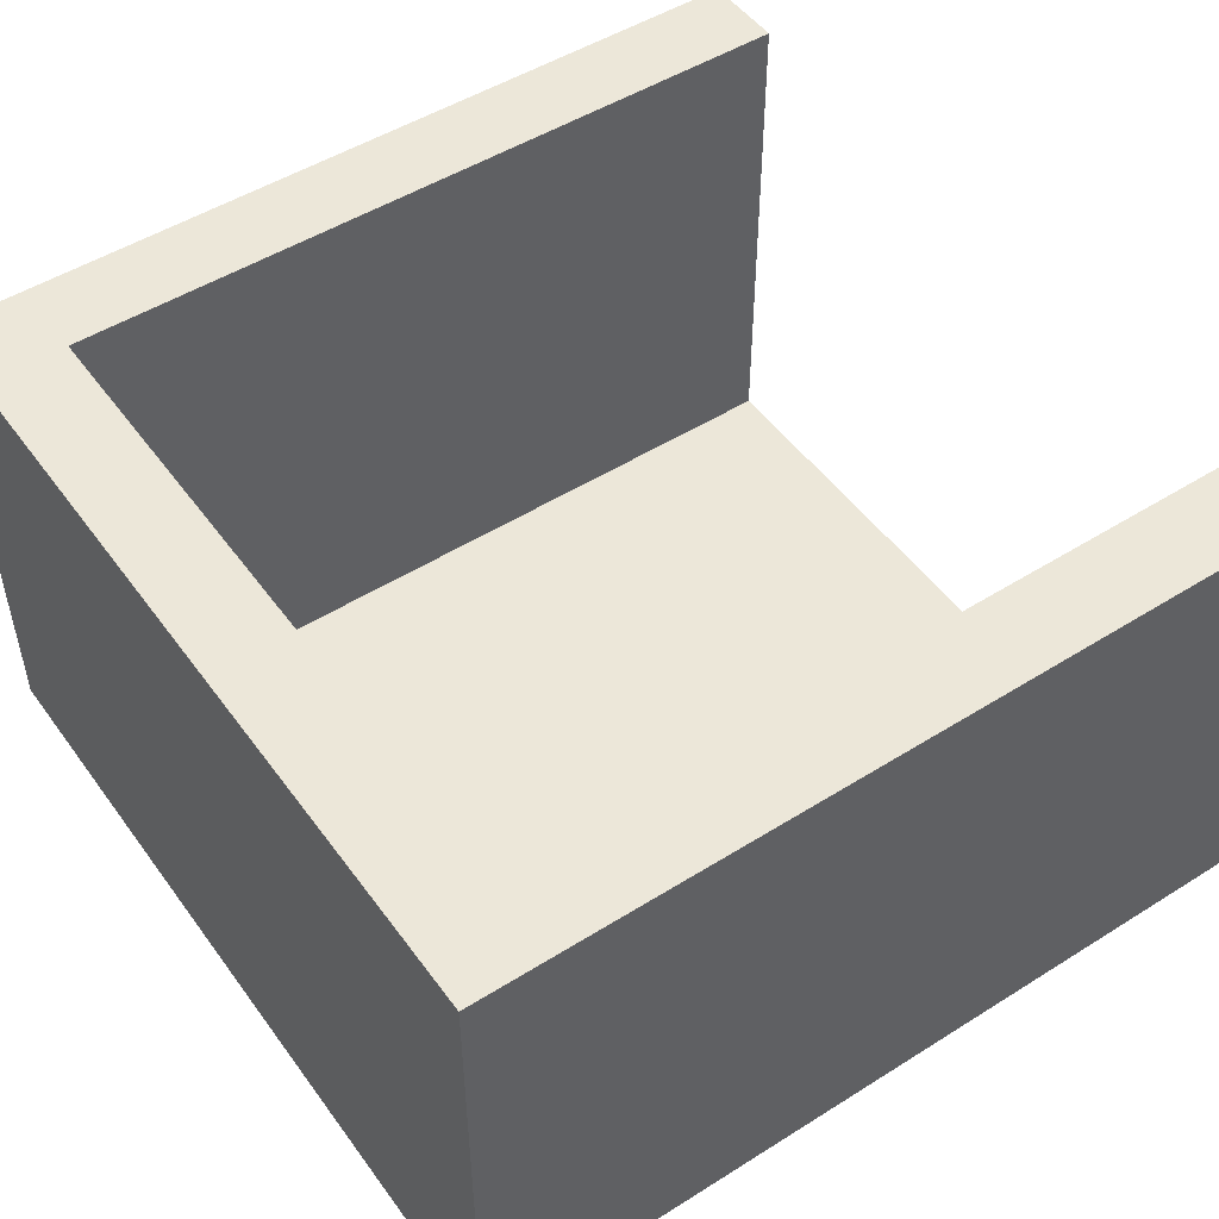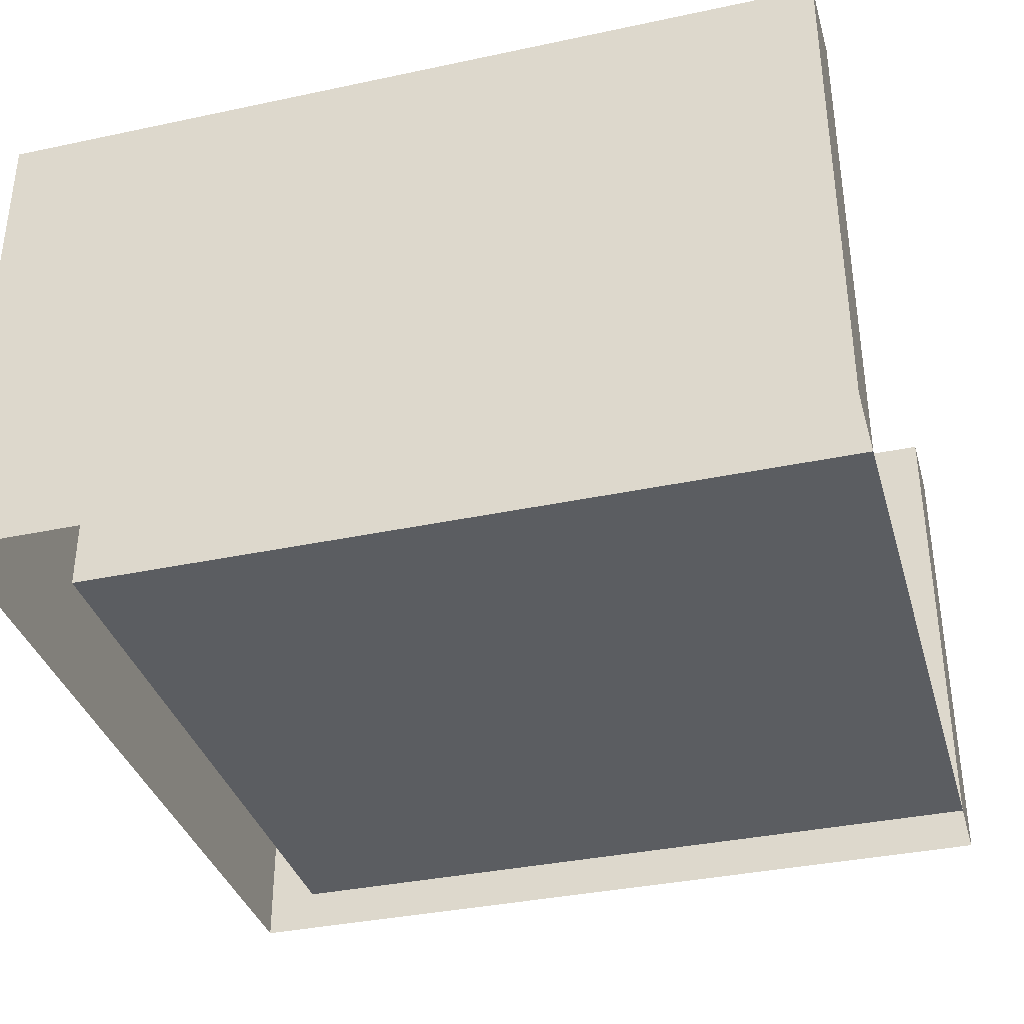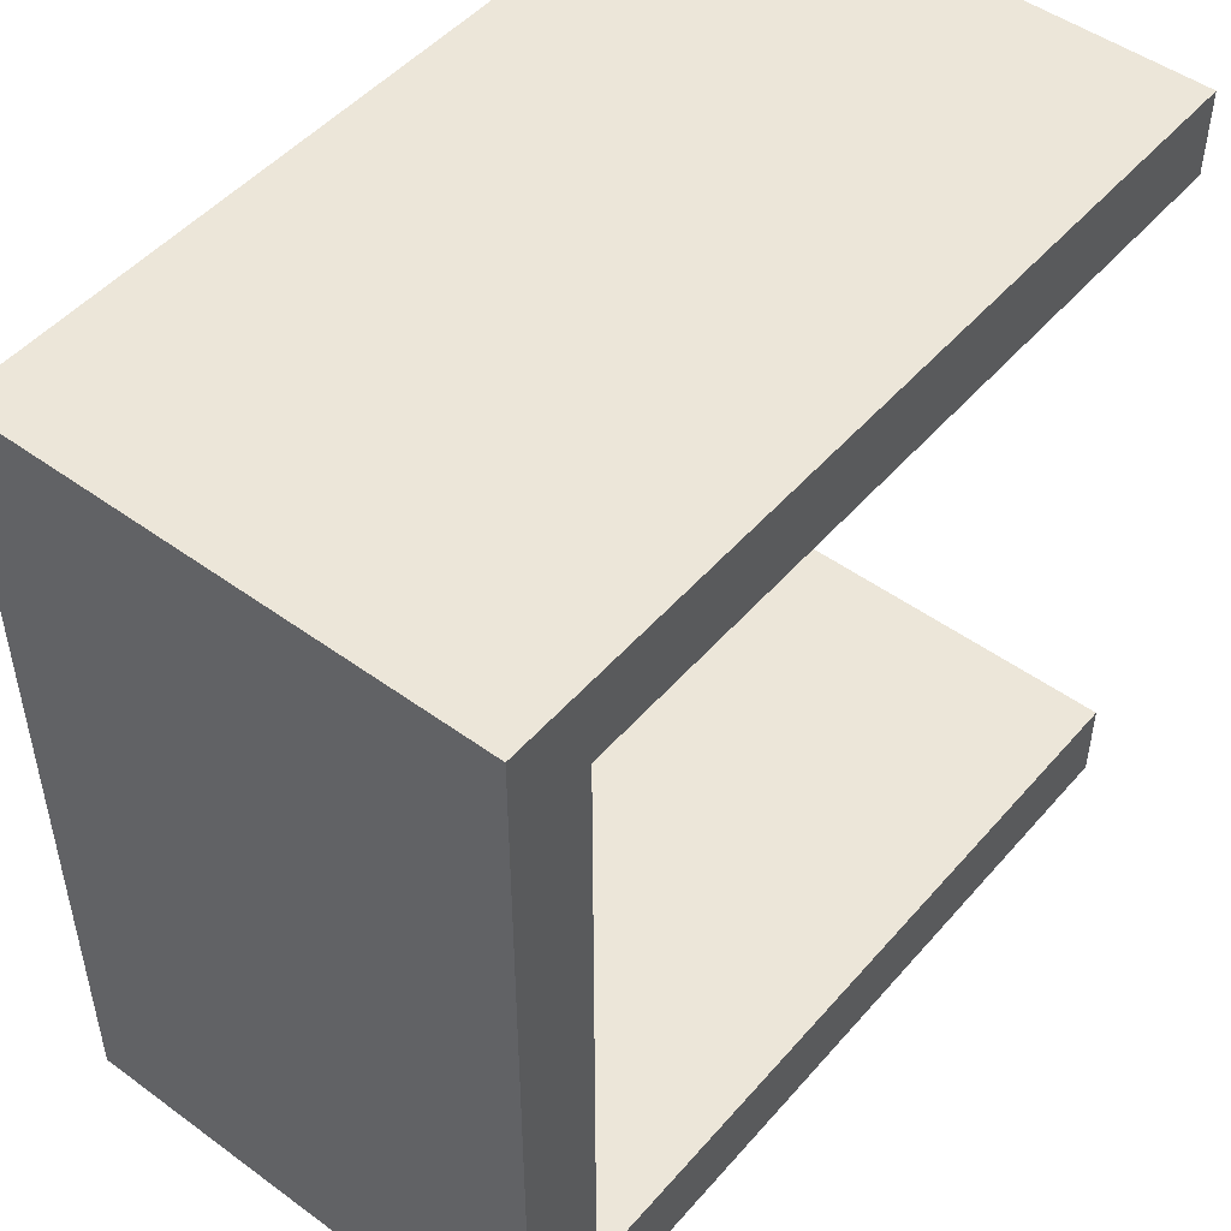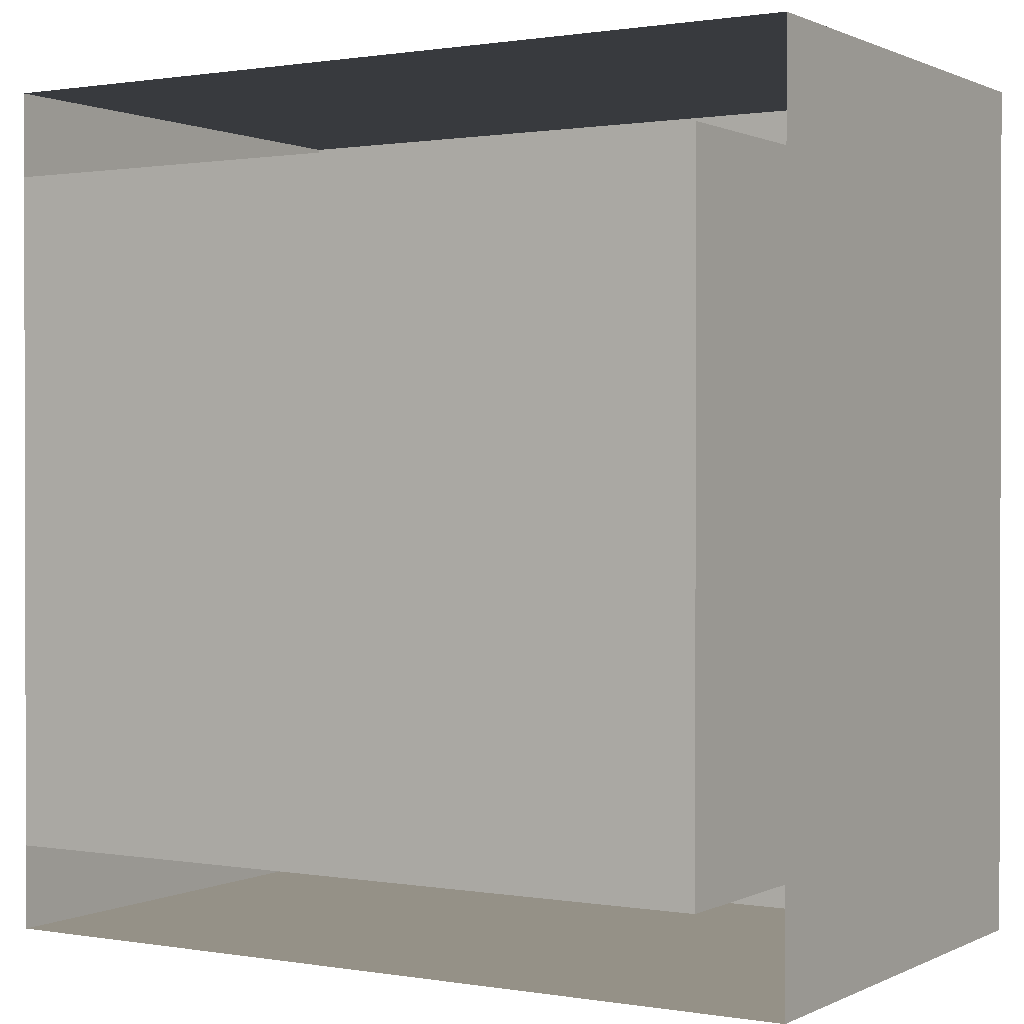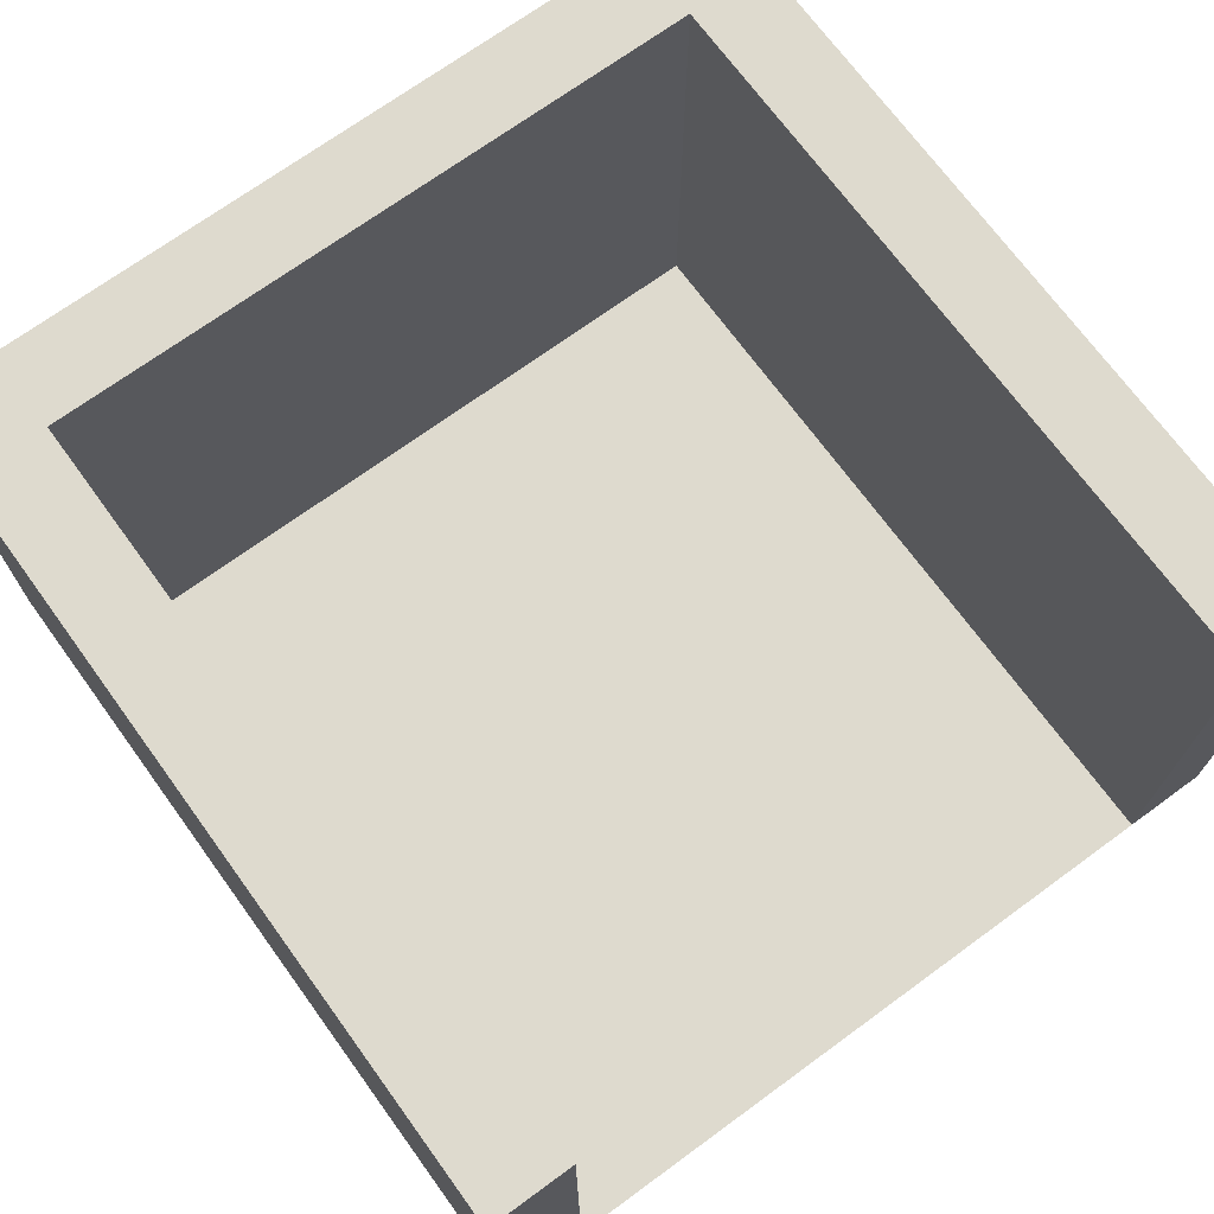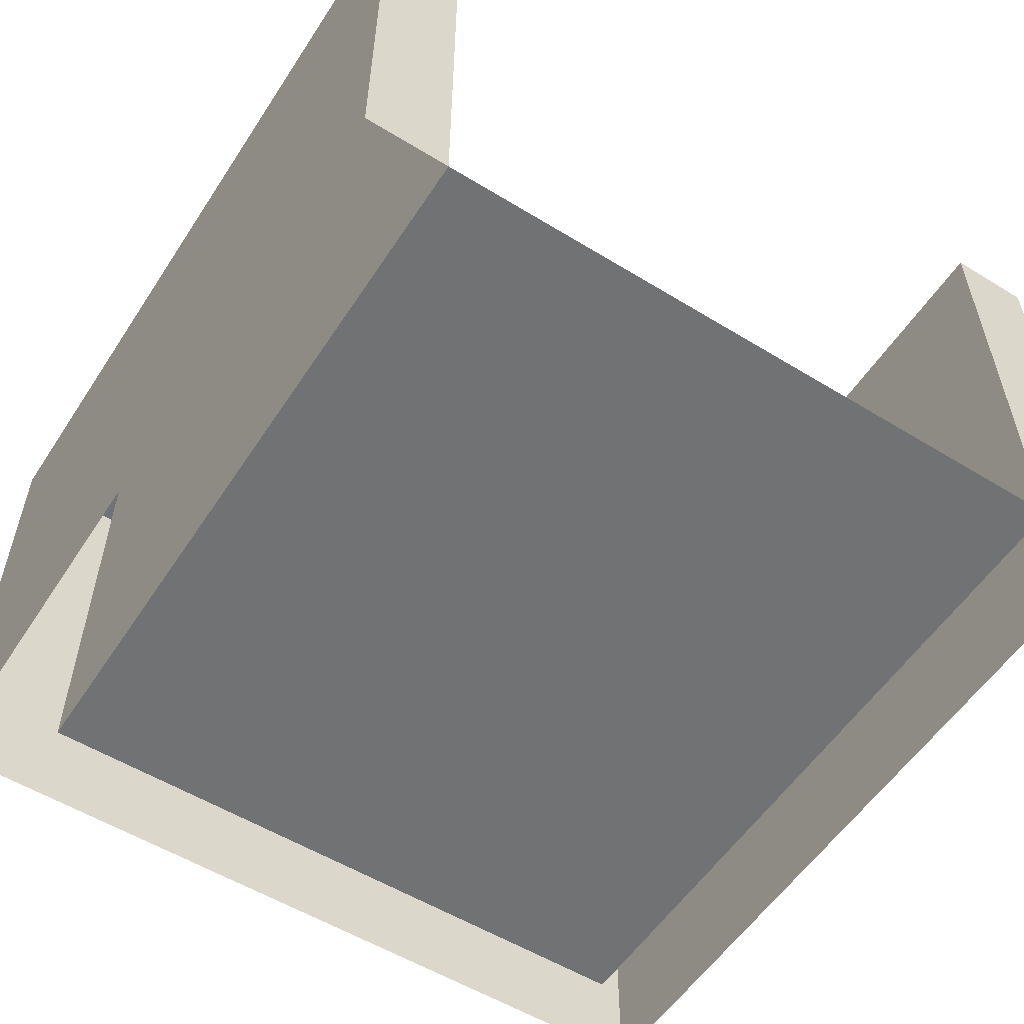
<metadata>
{"format":"obj","ext":"obj","renderer":"f3d","projection":"perspective","resolution":1024,"background":"white","views":[{"elev":49.8,"azim":145.3,"up":"+Y"},{"elev":-36.0,"azim":-164.4,"up":"+Y"},{"elev":49.1,"azim":129.0,"up":"+Z"},{"elev":0.8,"azim":31.4,"up":"+Z"},{"elev":71.1,"azim":-126.1,"up":"+Y"},{"elev":-55.6,"azim":-122.8,"up":"+Y"}]}
</metadata>
<code>
g default
v -25 0 25
v 25 0 25
v -25 0 20
v 20 0 20
v -25 0 -20
v 20 0 -20
v 25 0 -25
v -25 0 -25
v -25 30 25
v -25 30 20
v 25 30 25
v 20 30 20
v 25 30 -25
v 20 30 -20
v -25 30 -20
v -25 30 -25
g pPlane5
f 10 9 11 12
f 5 3 4 6
f 11 13 14 12
f 16 15 14 13
f 9 1 2 11
f 3 1 9 10
f 10 12 4 3
f 2 7 13 11
f 6 4 12 14
f 15 5 6 14
f 8 5 15 16
f 16 13 7 8

</code>
